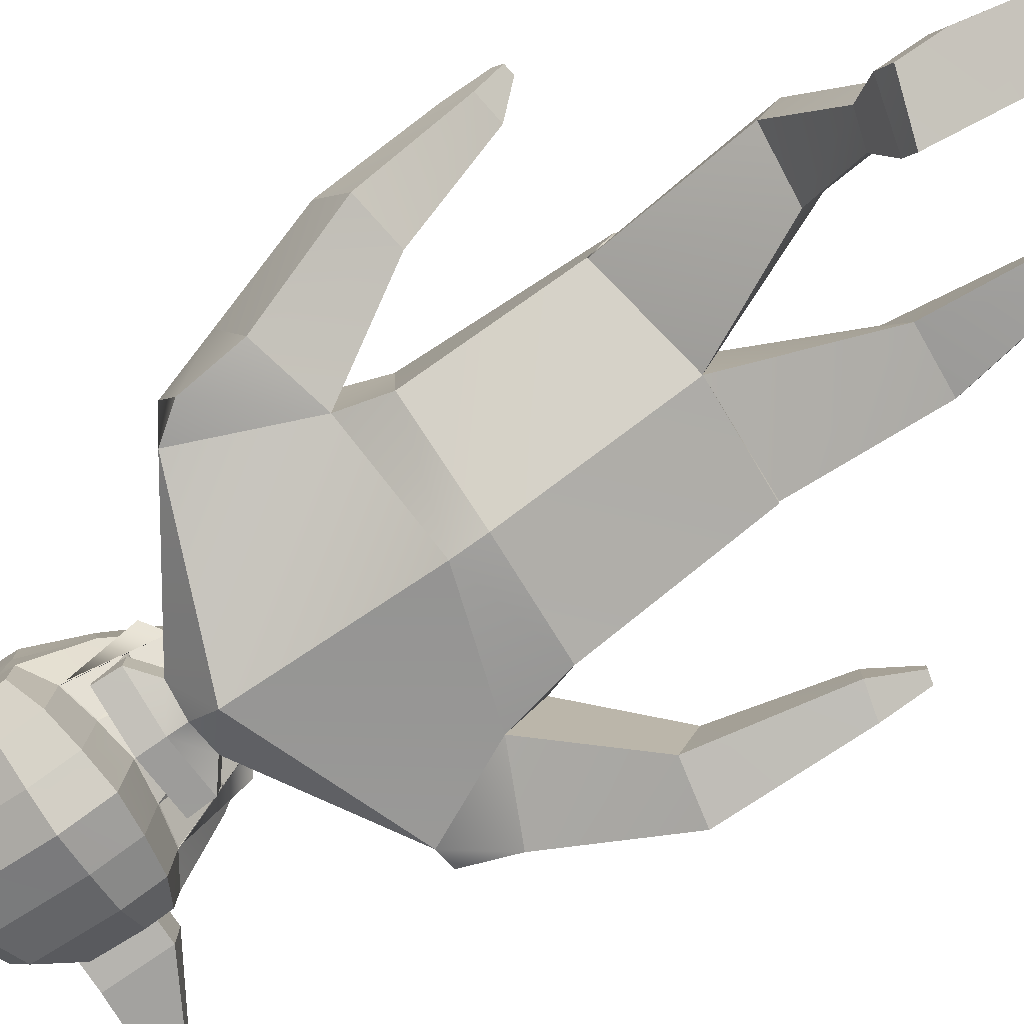
<metadata>
{"format":"obj","ext":"obj","renderer":"f3d","projection":"perspective","resolution":1024,"background":"white","views":[{"elev":-79.8,"azim":-55.4,"up":"+Z"}]}
</metadata>
<code>
o Cube.001
v 0.2759 4.628 0.2121
v 0.2759 4.353 0.2121
v 0.2759 4.628 0.4868
v 0.2754 4.349 0.4924
v -0.2883 4.628 0.2121
v -0.2883 4.353 0.2121
v -0.2883 4.628 0.4868
v -0.2883 4.353 0.4868
v -0.006194 4.628 0.5783
v -0.006194 4.353 0.5783
v -0.006194 4.628 0.2121
v -0.006194 4.353 0.2121
f 2 3 1
f 10 7 9
f 7 6 5
f 12 1 11
f 7 11 9
f 4 12 10
f 8 12 6
f 3 11 1
f 6 11 5
f 3 10 9
f 2 4 3
f 10 8 7
f 7 8 6
f 12 2 1
f 7 5 11
f 4 2 12
f 8 10 12
f 3 9 11
f 6 12 11
f 3 4 10
o Cube_Cube.002
v 0.8521 3.217 -0.2546
v 0.554 2.416 -0.3868
v 0.8522 3.203 0.2655
v 0.5502 2.419 0.2674
v 0.5286 1.523 -0.1537
v 0.5339 1.599 0.1934
v 0.5234 1.518 -0.15
v 0.5292 1.601 0.1869
v 0.624 0.7997 0.125
v 0.6362 0.8609 0.4106
v 0.2942 0.7748 0.03936
v 0.3093 0.8694 0.4793
v 0.3106 -0.07311 0.04403
v 0.3067 -0.07639 0.3872
v 0.5957 -0.07599 0.1012
v 0.6185 -0.08193 0.3323
v 0.6306 2.764 -0.337
v 0.6989 2.624 0.1498
v 0.9592 3.208 -0.2206
v 0.9585 3.051 0.272
v 1.016 2.944 -0.3585
v 1.084 2.764 0.1223
v 1.155 1.616 -0.4229
v 1.169 1.617 -0.2137
v 1.314 1.659 -0.4344
v 1.329 1.661 -0.2252
v 1.268 1.415 -0.3632
v 1.274 1.415 -0.2865
v 1.327 1.431 -0.3675
v 1.332 1.431 -0.2907
v 1.038 2.202 -0.1437
v 1.307 2.321 -0.147
v 0.9992 2.289 -0.4937
v 1.277 2.349 -0.5097
v 0.3089 -0.189 0.03993
v 0.3028 -0.2032 0.3813
v 0.5931 -0.199 0.1015
v 0.6145 -0.2098 0.3269
v 0.3003 -0.1617 0.663
v 0.5907 -0.1697 0.6493
v 0.299 -0.2169 0.6606
v 0.5894 -0.2249 0.6469
v 0.3874 0.1513 0.2913
v 0.5588 0.1458 0.2574
v 0.3699 0.139 0.09843
v 0.5285 0.138 0.1299
v 0.1536 3.672 0.01056
v 0.1523 3.674 -0.1369
v 0.2755 3.77 -0.1345
v 0.3006 3.763 0.1181
v 0.2963 3.769 -0.1491
v 0.0784 3.587 0.1137
v 0.07831 3.587 -0.1535
v 0.03159 3.593 0.1343
v 0.07839 3.587 -0.0199
v 0.0316 3.593 -0.2115
v 0.2092 3.773 -0.1268
v 0.2094 3.773 -0.021
v 0.2761 3.77 0.01299
v -0.4124 3.867 0.2692
v -0.5204 4.532 0.2695
v -0.5204 4.092 -0.3136
v -0.5204 4.466 -0.2664
v -0.1999 3.953 -0.5829
v -0.3788 3.995 -0.502
v -0.3788 4.598 -0.4252
v -0.1999 4.655 -0.4936
v -0.2708 3.676 0.4391
v -0.09185 3.594 0.5124
v -0.1999 4.781 0.5096
v -0.3788 4.707 0.4372
v -0.5211 4.089 -0.1028
v -0.4131 3.837 0.09752
v -0.5211 4.547 0.1019
v -0.5211 4.542 -0.1185
v -0.1999 4.807 -0.2174
v -0.1999 4.816 0.1958
v -0.3788 4.73 -0.1878
v -0.3788 4.737 0.1675
v -0.3789 3.989 -0.1621
v -0.2709 3.62 0.163
v -0.1999 3.946 -0.1875
v -0.09187 3.528 0.1911
v -0.5211 4.223 0.3258
v -0.5211 4.213 -0.3317
v -0.3788 4.207 0.5337
v -0.3788 4.191 -0.5363
v -0.1999 4.181 -0.6229
v -0.5232 4.219 0.1072
v -0.5232 4.218 -0.1128
v -0.3759 3.985 -0.1564
v -0.3759 3.689 0.1621
v -0.2034 3.944 -0.1795
v -0.2034 3.603 0.1878
v 0.2812 3.905 -0.1345
v 0.2815 3.905 0.01303
v 0.3101 4.008 0.1181
v -0.5209 4.313 0.3095
v -0.5209 4.286 -0.3128
v -0.3788 4.352 0.5058
v -0.3788 4.309 -0.5042
v -0.1999 4.318 -0.5854
v -0.5226 4.314 0.1056
v -0.5226 4.312 -0.1145
v -0.5209 4.181 -0.3269
v -0.1999 4.059 0.594
v -0.3788 4.086 0.5098
v -0.3788 4.139 -0.5273
v -0.1999 4.121 -0.6124
v -0.5226 4.137 0.1056
v -0.5226 4.184 -0.1102
v -0.5209 4.148 0.3119
v -0.1999 4.368 0.5893
v -0.1999 4.199 0.6218
v -0.1572 4.03 0.2273
v 0.08831 4.03 0.2273
v 0.05429 4.105 0.8153
v 0.05429 4.383 0.8548
v -0.09174 3.985 1.022
v 0.02283 4.164 1.048
v 0.02283 3.985 1.022
v -0.1572 4.418 0.2273
v 0.08831 4.418 0.2273
v -0.1232 4.383 0.8548
v -0.1232 4.105 0.8153
v -0.09174 4.164 1.048
v -0.6681 4.548 0.1019
v -0.6681 4.543 -0.1186
v -0.6696 4.315 0.1056
v -0.6702 4.22 0.1072
v -0.6696 4.313 -0.1145
v -0.6702 4.219 -0.1128
v -0.9906 4.576 0.04961
v -0.9906 4.574 -0.06329
v -0.9914 4.457 0.05154
v -0.9917 4.408 0.05233
v -0.9914 4.456 -0.06121
v -0.9917 4.407 -0.06036
v -1.133 4.434 0.009173
v -1.133 4.434 -0.02049
v -1.133 4.403 0.00968
v -1.133 4.39 0.009887
v -1.133 4.403 -0.01995
v -1.133 4.39 -0.01972
v -0.5206 4.423 0.2895
v -0.5206 4.376 -0.2896
v -0.1999 4.574 0.5494
v -0.3788 4.529 0.4715
v -0.3788 4.454 -0.4647
v -0.1999 4.486 -0.5395
v -0.5218 4.431 0.1038
v -0.5218 4.427 -0.1165
v -0.6688 4.432 0.1037
v -0.6688 4.428 -0.1165
v -0.991 4.516 0.05058
v -0.991 4.515 -0.06225
v -1.133 4.419 0.009427
v -1.133 4.418 -0.02022
v -0.08078 4.676 -0.5208
v -0.04235 3.562 0.5414
v -0.08078 3.937 -0.6145
v -0.08078 4.809 0.5382
v -0.08078 4.838 -0.229
v -0.08078 4.848 0.207
v -0.08078 3.927 -0.1978
v -0.04236 3.493 0.2022
v -0.08078 4.177 -0.6574
v -0.08078 4.322 -0.6178
v -0.08078 4.114 -0.6461
v -0.08078 4.196 0.6567
v -0.08078 4.374 0.6224
v -0.08078 4.048 0.6274
v -0.08078 4.591 0.5803
v -0.08078 4.499 -0.5693
v -0.8762 3.185 -0.2626
v -0.5759 2.391 -0.2598
v -0.8754 3.199 0.2571
v -0.5682 2.428 0.3826
v -0.01499 3.532 -0.357
v -0.01501 2.381 -0.4843
v -0.01497 3.492 0.2804
v -0.01501 2.381 0.4888
v -0.5666 1.59 -0.1192
v -0.5523 1.476 0.2136
v -0.01592 1.485 -0.2574
v -0.01378 1.479 0.2762
v -0.5621 1.592 -0.1124
v -0.5465 1.466 0.2091
v -0.01621 1.488 -0.25
v -0.01349 1.479 0.2688
v -0.643 0.8446 -0.305
v -0.6368 0.7269 -0.03737
v -0.3192 0.8857 -0.4033
v -0.3061 0.7068 0.006317
v -0.3555 0.5545 -1.104
v -0.3019 0.2504 -0.9516
v -0.6303 0.4736 -1.055
v -0.6188 0.2602 -0.9563
v -0.6294 2.631 -0.172
v -0.01365 2.553 0.4873
v -0.6904 2.754 0.3281
v -0.01305 2.552 -0.4836
v -0.9911 3.026 -0.2821
v -0.9848 3.168 0.2186
v -1.021 2.711 -0.2285
v -1.081 2.86 0.2636
v -1.08 1.594 0.5467
v -1.11 1.721 0.7105
v -1.239 1.612 0.5031
v -1.269 1.739 0.6669
v -1.194 1.464 0.7108
v -1.205 1.511 0.7709
v -1.252 1.471 0.6948
v -1.264 1.518 0.7549
v -0.9777 2.25 0.404
v -1.255 2.308 0.3495
v -0.9382 2.116 0.06848
v -1.213 2.147 0.01779
v -0.3554 0.5057 -1.204
v -0.3002 0.1988 -1.068
v -0.6278 0.411 -1.164
v -0.6165 0.2051 -1.075
v -0.2566 -0.0321 -0.907
v -0.546 -0.05969 -0.8987
v -0.2563 -0.05443 -0.9575
v -0.5457 -0.08202 -0.9492
v -0.3952 0.4538 -0.7953
v -0.5698 0.4589 -0.8027
v -0.408 0.6251 -0.8909
v -0.5599 0.5751 -0.8666
v -0.184 3.672 0.01056
v -0.01521 3.599 0.1549
v -0.184 3.672 -0.1369
v -0.01522 3.679 -0.201
v -0.01551 3.775 -0.1986
v -0.331 3.762 -0.1491
v -0.01501 3.774 -0.2651
v -0.1086 3.587 0.1137
v -0.1086 3.587 -0.1535
v -0.01512 3.599 -0.2695
v -0.06192 3.593 0.1343
v -0.1086 3.587 -0.0199
v -0.06185 3.593 -0.2115
v -0.01501 3.774 0.1653
v -0.2405 3.772 -0.1268
v -0.2403 3.772 -0.021
v -0.01541 3.777 -0.1728
v -0.01501 3.774 0.1593
v -0.3069 3.769 -0.1345
v -0.3069 3.769 0.01299
v -0.331 3.762 0.1181
v 0.3824 3.867 0.2692
v 0.4904 4.532 0.2695
v 0.4904 4.092 -0.3136
v 0.4904 4.466 -0.2664
v -0.01501 3.544 0.5574
v -0.01501 4.824 0.554
v -0.01501 3.927 -0.6319
v -0.01501 4.688 -0.5358
v 0.1698 3.953 -0.5829
v 0.3488 3.995 -0.502
v 0.3488 4.598 -0.4252
v 0.1698 4.655 -0.4936
v 0.2408 3.676 0.4391
v 0.06183 3.594 0.5124
v 0.1698 4.781 0.5096
v 0.3488 4.707 0.4372
v 0.4911 4.089 -0.1028
v 0.3831 3.837 0.09752
v 0.4911 4.547 0.1019
v 0.4911 4.542 -0.1185
v -0.01501 3.474 0.2084
v -0.01501 3.916 -0.2036
v -0.01501 4.855 -0.2353
v -0.01501 4.865 0.2131
v 0.1698 4.807 -0.2174
v 0.1698 4.816 0.1958
v 0.3488 4.73 -0.1878
v 0.3488 4.737 0.1675
v 0.3489 3.989 -0.1621
v 0.2409 3.62 0.163
v 0.1699 3.946 -0.1875
v 0.06184 3.528 0.1911
v 0.4911 4.223 0.3258
v 0.4911 4.213 -0.3317
v -0.01501 4.175 -0.6764
v 0.3488 4.207 0.5337
v 0.3488 4.191 -0.5363
v 0.1698 4.181 -0.6229
v 0.4932 4.219 0.1072
v 0.4932 4.218 -0.1128
v 0.3459 3.985 -0.1564
v 0.3459 3.689 0.1621
v 0.1734 3.944 -0.1795
v 0.1734 3.603 0.1878
v -0.3121 3.904 -0.1345
v -0.312 3.904 0.01302
v -0.01501 3.911 -0.1985
v -0.3404 4.008 0.1181
v -0.01501 4.02 0.1593
v -0.01501 4.019 0.1653
v 0.4909 4.313 0.3095
v 0.4909 4.286 -0.3128
v -0.01501 4.324 -0.6357
v 0.3488 4.352 0.5058
v 0.3488 4.309 -0.5042
v 0.1698 4.318 -0.5854
v 0.4925 4.314 0.1056
v 0.4925 4.312 -0.1145
v 0.4909 4.181 -0.3269
v -0.01501 4.11 -0.6647
v 0.3488 4.086 0.5098
v 0.3488 4.139 -0.5273
v 0.1698 4.121 -0.6124
v 0.4926 4.137 0.1056
v 0.4926 4.184 -0.1102
v 0.4909 4.148 0.3119
v -0.01501 4.377 0.6407
v -0.01501 4.195 0.6761
v 0.1698 4.368 0.5893
v 0.1698 4.199 0.6218
v -0.01501 4.042 0.6458
v 0.1698 4.059 0.594
v 0.1272 4.03 0.2273
v -0.1183 4.03 0.2273
v -0.08432 4.105 0.8153
v -0.08432 4.383 0.8548
v 0.06172 4.164 1.048
v -0.05285 3.985 1.022
v 0.1272 4.418 0.2273
v -0.1183 4.418 0.2273
v 0.09318 4.383 0.8548
v 0.09318 4.105 0.8153
v 0.06172 3.985 1.022
v -0.05285 4.164 1.048
v 0.6381 4.548 0.1019
v 0.6381 4.543 -0.1186
v 0.6395 4.315 0.1056
v 0.6401 4.22 0.1072
v 0.6395 4.313 -0.1145
v 0.6401 4.219 -0.1128
v 0.9606 4.576 0.04961
v 0.9606 4.574 -0.06329
v 0.9614 4.457 0.05154
v 0.9617 4.408 0.05233
v 0.9614 4.456 -0.06121
v 0.9617 4.407 -0.06036
v 1.103 4.434 0.009173
v 1.103 4.434 -0.02049
v 1.103 4.403 0.00968
v 1.103 4.39 0.009887
v 1.103 4.403 -0.01995
v 1.103 4.39 -0.01972
v 0.4906 4.423 0.2895
v 0.4906 4.376 -0.2896
v -0.01501 4.506 -0.5858
v -0.01501 4.601 0.5974
v 0.1698 4.574 0.5494
v 0.3488 4.529 0.4715
v 0.3488 4.454 -0.4647
v 0.1698 4.486 -0.5395
v 0.4918 4.431 0.1038
v 0.4918 4.427 -0.1165
v 0.6388 4.432 0.1037
v 0.6388 4.428 -0.1165
v 0.961 4.516 0.05058
v 0.961 4.515 -0.06225
v 1.103 4.419 0.009427
v 1.103 4.418 -0.02022
v 0.05075 4.676 -0.5208
v 0.01232 3.562 0.5414
v 0.05075 3.937 -0.6145
v 0.05075 4.809 0.5382
v 0.05075 4.838 -0.229
v 0.05075 4.848 0.207
v 0.05076 3.927 -0.1978
v 0.01233 3.493 0.2022
v 0.05075 4.177 -0.6574
v 0.05075 4.322 -0.6178
v 0.05075 4.114 -0.6461
v 0.05075 4.196 0.6567
v 0.05075 4.374 0.6224
v 0.05075 4.048 0.6274
v 0.05075 4.591 0.5803
v 0.05075 4.499 -0.5693
v -0.01501 4.369 -0.5118
v -0.01501 4.163 -0.4719
v -0.01501 4.169 -0.4388
v -0.01501 4.386 -0.4809
f 13 59 15
f 30 193 212
f 198 20 18
f 14 18 17
f 30 32 15
f 191 29 214
f 192 17 197
f 194 18 16
f 19 23 201
f 17 20 19
f 197 19 201
f 55 28 56
f 20 24 22
f 202 23 24
f 20 21 19
f 27 47 25
f 55 25 26
f 56 27 58
f 57 27 25
f 214 14 192
f 14 30 16
f 16 212 194
f 31 34 33
f 13 33 29
f 15 31 13
f 43 38 44
f 35 40 36
f 43 35 36
f 45 37 35
f 44 37 46
f 40 41 42
f 37 39 35
f 37 42 41
f 36 42 38
f 33 44 46
f 33 45 29
f 29 43 30
f 34 43 44
f 49 48 47
f 50 52 54
f 25 48 26
f 28 49 27
f 52 53 54
f 26 52 28
f 48 51 26
f 48 54 53
f 23 58 57
f 21 56 58
f 23 55 24
f 22 55 56
f 59 61 71
f 191 60 13
f 193 59 244
f 60 247 61
f 59 71 260
f 68 246 65
f 59 64 67
f 59 66 64
f 256 71 62
f 247 69 61
f 71 69 62
f 62 69 70
f 62 70 71
f 70 61 71
f 164 75 158
f 171 368 186
f 160 73 157
f 284 172 178
f 91 73 83
f 176 82 174
f 89 83 82
f 93 72 85
f 95 80 93
f 185 82 159
f 159 83 160
f 75 161 158
f 78 162 161
f 77 94 92
f 92 105 103
f 74 92 84
f 92 85 84
f 78 88 79
f 88 91 89
f 79 175 171
f 175 89 176
f 75 90 78
f 90 86 91
f 173 285 177
f 285 178 177
f 73 163 157
f 115 142 101
f 101 123 122
f 124 101 122
f 99 121 120
f 97 120 117
f 126 119 118
f 98 124 119
f 179 323 181
f 102 117 123
f 105 104 103
f 93 106 95
f 95 105 94
f 93 103 104
f 108 312 109
f 61 310 107
f 256 109 313
f 62 108 109
f 61 108 71
f 102 142 144
f 110 101 96
f 99 114 100
f 97 113 99
f 125 98 126
f 112 96 98
f 179 316 298
f 102 111 97
f 123 74 84
f 173 323 270
f 119 72 80
f 184 81 172
f 118 80 81
f 74 120 77
f 77 121 76
f 72 122 85
f 122 84 85
f 182 118 184
f 183 126 182
f 127 135 128
f 135 129 128
f 137 138 136
f 134 137 136
f 134 130 135
f 128 137 127
f 136 132 130
f 129 131 137
f 129 132 133
f 131 132 138
f 166 149 168
f 139 146 145
f 86 140 139
f 116 166 164
f 102 143 116
f 86 165 163
f 150 155 149
f 167 151 169
f 144 148 150
f 141 148 142
f 139 167 165
f 143 150 149
f 169 152 170
f 153 156 154
f 146 151 145
f 149 170 168
f 150 154 156
f 148 153 154
f 168 152 146
f 169 155 153
f 165 147 141
f 147 169 153
f 163 141 115
f 164 140 87
f 140 168 146
f 157 115 110
f 113 162 114
f 158 113 111
f 125 160 112
f 125 398 159
f 112 157 110
f 180 368 316
f 116 158 111
f 114 186 180
f 330 185 183
f 330 182 331
f 331 184 334
f 334 172 268
f 76 181 173
f 100 180 179
f 100 181 121
f 177 95 94
f 76 177 94
f 286 176 287
f 171 286 271
f 369 174 185
f 287 174 269
f 178 81 95
f 79 186 162
f 159 401 185
f 125 400 399
f 185 400 183
f 243 187 189
f 213 193 189
f 200 198 196
f 195 190 188
f 189 218 213
f 211 191 214
f 192 195 188
f 196 194 190
f 205 199 201
f 195 200 196
f 201 195 197
f 210 239 240
f 200 206 202
f 206 201 202
f 203 200 199
f 207 233 209
f 239 207 241
f 209 240 242
f 207 242 241
f 188 214 192
f 190 211 188
f 190 212 213
f 218 215 217
f 211 215 187
f 187 216 189
f 222 227 228
f 220 223 219
f 227 219 229
f 229 221 230
f 221 228 230
f 224 225 223
f 219 225 221
f 221 226 222
f 226 220 222
f 217 228 218
f 229 217 211
f 213 229 211
f 218 227 213
f 232 233 231
f 234 236 210
f 232 207 208
f 233 210 209
f 236 237 235
f 236 208 210
f 235 232 208
f 232 238 234
f 205 242 203
f 203 240 204
f 239 205 206
f 204 239 206
f 243 261 245
f 245 191 187
f 193 243 189
f 245 247 246
f 260 262 243
f 251 246 255
f 254 250 243
f 243 253 244
f 256 263 262
f 257 247 261
f 247 259 260
f 262 257 261
f 263 258 257
f 260 313 256
f 263 262 258
f 258 261 257
f 375 267 283
f 368 382 397
f 371 265 279
f 383 284 389
f 291 265 282
f 387 278 289
f 289 279 291
f 264 293 281
f 276 295 293
f 396 278 385
f 370 279 278
f 372 267 367
f 373 274 372
f 273 294 272
f 292 306 294
f 266 292 273
f 281 292 280
f 288 274 275
f 288 291 290
f 386 275 382
f 386 289 288
f 290 267 274
f 290 282 283
f 384 285 270
f 389 285 388
f 374 265 366
f 351 320 302
f 328 302 327
f 329 302 296
f 326 300 325
f 325 297 322
f 324 333 335
f 329 299 324
f 323 390 392
f 322 303 328
f 286 271 368
f 305 306 304
f 307 293 295
f 306 295 294
f 293 304 292
f 310 308 309
f 310 260 247
f 308 247 261
f 256 311 263
f 263 309 262
f 262 308 261
f 330 316 334
f 303 351 302
f 302 314 296
f 300 319 318
f 297 318 315
f 299 332 333
f 296 317 299
f 390 316 391
f 303 315 321
f 334 323 285
f 266 328 280
f 384 323 392
f 264 324 276
f 277 395 383
f 276 335 277
f 266 325 322
f 273 326 325
f 264 327 329
f 280 327 281
f 335 393 395
f 333 394 393
f 337 342 336
f 338 343 337
f 340 345 344
f 342 345 336
f 339 342 343
f 345 337 336
f 347 344 339
f 346 338 345
f 338 347 339
f 340 341 346
f 377 358 352
f 348 355 349
f 282 349 283
f 377 321 375
f 352 303 321
f 376 282 374
f 364 359 358
f 378 360 354
f 353 357 351
f 357 350 351
f 378 348 376
f 352 359 353
f 380 361 360
f 365 362 363
f 360 355 354
f 381 358 379
f 359 363 357
f 357 362 356
f 361 379 355
f 364 380 362
f 356 376 350
f 356 380 378
f 350 374 320
f 349 375 283
f 349 379 377
f 330 368 316
f 320 366 314
f 318 373 372
f 318 367 315
f 332 371 370
f 398 332 370
f 317 366 371
f 391 368 397
f 321 367 375
f 319 397 373
f 330 396 369
f 393 330 331
f 395 331 334
f 383 334 268
f 272 392 326
f 301 391 319
f 392 301 326
f 295 388 294
f 272 388 384
f 286 387 386
f 286 382 271
f 369 385 269
f 287 385 387
f 277 389 295
f 397 275 373
f 400 398 401
f 401 370 396
f 332 400 394
f 400 396 394
f 13 60 59
f 30 15 193
f 198 202 20
f 14 16 18
f 30 34 32
f 191 13 29
f 192 14 17
f 194 198 18
f 19 21 23
f 17 18 20
f 197 17 19
f 55 26 28
f 20 202 24
f 202 201 23
f 20 22 21
f 27 49 47
f 55 57 25
f 56 28 27
f 57 58 27
f 214 29 14
f 14 29 30
f 16 30 212
f 31 32 34
f 13 31 33
f 15 32 31
f 43 36 38
f 35 39 40
f 43 45 35
f 45 46 37
f 44 38 37
f 40 39 41
f 37 41 39
f 37 38 42
f 36 40 42
f 33 34 44
f 33 46 45
f 29 45 43
f 34 30 43
f 49 50 48
f 50 28 52
f 25 47 48
f 28 50 49
f 52 51 53
f 26 51 52
f 48 53 51
f 48 50 54
f 23 21 58
f 21 22 56
f 23 57 55
f 22 24 55
f 59 60 61
f 191 246 60
f 193 15 59
f 60 246 247
f 260 244 59
f 71 256 260
f 252 246 68
f 246 60 65
f 65 60 67
f 60 59 67
f 59 244 66
f 247 259 69
f 71 61 69
f 70 69 61
f 164 87 75
f 171 271 368
f 160 83 73
f 284 268 172
f 91 86 73
f 176 89 82
f 89 91 83
f 93 80 72
f 95 81 80
f 185 174 82
f 159 82 83
f 75 78 161
f 78 79 162
f 77 76 94
f 92 94 105
f 74 77 92
f 92 93 85
f 78 90 88
f 88 90 91
f 79 88 175
f 175 88 89
f 75 87 90
f 90 87 86
f 173 270 285
f 285 284 178
f 73 86 163
f 115 141 142
f 101 102 123
f 124 96 101
f 99 100 121
f 97 99 120
f 126 98 119
f 98 96 124
f 179 298 323
f 102 97 117
f 105 106 104
f 93 104 106
f 95 106 105
f 93 92 103
f 108 107 310
f 310 312 108
f 312 313 109
f 61 247 310
f 256 62 109
f 62 71 108
f 61 107 108
f 102 101 142
f 110 115 101
f 99 113 114
f 97 111 113
f 125 112 98
f 112 110 96
f 179 180 316
f 102 116 111
f 123 117 74
f 173 181 323
f 119 124 72
f 184 118 81
f 118 119 80
f 74 117 120
f 77 120 121
f 72 124 122
f 122 123 84
f 182 126 118
f 183 125 126
f 127 134 135
f 135 130 129
f 137 131 138
f 134 127 137
f 134 136 130
f 128 129 137
f 136 138 132
f 129 133 131
f 129 130 132
f 131 133 132
f 166 143 149
f 139 140 146
f 86 87 140
f 116 143 166
f 102 144 143
f 86 139 165
f 150 156 155
f 167 145 151
f 144 142 148
f 141 147 148
f 139 145 167
f 143 144 150
f 169 151 152
f 153 155 156
f 146 152 151
f 149 155 170
f 150 148 154
f 148 147 153
f 168 170 152
f 169 170 155
f 165 167 147
f 147 167 169
f 163 165 141
f 164 166 140
f 140 166 168
f 157 163 115
f 113 161 162
f 158 161 113
f 125 159 160
f 125 399 398
f 112 160 157
f 180 186 368
f 116 164 158
f 114 162 186
f 330 369 185
f 330 183 182
f 331 182 184
f 334 184 172
f 76 121 181
f 100 114 180
f 100 179 181
f 177 178 95
f 76 173 177
f 286 175 176
f 171 175 286
f 369 269 174
f 287 176 174
f 178 172 81
f 79 171 186
f 159 398 401
f 125 183 400
f 185 401 400
f 243 245 187
f 213 212 193
f 200 202 198
f 195 196 190
f 189 216 218
f 211 187 191
f 192 197 195
f 196 198 194
f 205 203 199
f 195 199 200
f 201 199 195
f 210 208 239
f 200 204 206
f 206 205 201
f 203 204 200
f 207 231 233
f 239 208 207
f 209 210 240
f 207 209 242
f 188 211 214
f 190 213 211
f 190 194 212
f 218 216 215
f 211 217 215
f 187 215 216
f 222 220 227
f 220 224 223
f 227 220 219
f 229 219 221
f 221 222 228
f 224 226 225
f 219 223 225
f 221 225 226
f 226 224 220
f 217 230 228
f 229 230 217
f 213 227 229
f 218 228 227
f 232 234 233
f 234 238 236
f 232 231 207
f 233 234 210
f 236 238 237
f 236 235 208
f 235 237 232
f 232 237 238
f 205 241 242
f 203 242 240
f 239 241 205
f 204 240 239
f 243 262 261
f 245 246 191
f 193 244 243
f 245 261 247
f 243 244 260
f 260 256 262
f 245 246 251
f 246 252 255
f 243 245 254
f 245 251 254
f 243 250 253
f 257 259 247
f 262 263 257
f 260 312 313
f 258 262 261
f 375 367 267
f 368 271 382
f 371 366 265
f 383 268 284
f 291 279 265
f 387 385 278
f 289 278 279
f 264 276 293
f 276 277 295
f 396 370 278
f 370 371 279
f 372 274 267
f 373 275 274
f 273 292 294
f 292 304 306
f 266 280 292
f 281 293 292
f 288 290 274
f 288 289 291
f 386 288 275
f 386 387 289
f 290 283 267
f 290 291 282
f 384 388 285
f 389 284 285
f 374 282 265
f 351 350 320
f 328 303 302
f 329 327 302
f 326 301 300
f 325 300 297
f 324 299 333
f 329 296 299
f 323 298 390
f 322 297 303
f 368 369 287
f 369 269 287
f 368 287 286
f 305 307 306
f 307 305 293
f 306 307 295
f 293 305 304
f 309 311 312
f 311 313 312
f 312 310 309
f 310 312 260
f 308 310 247
f 256 313 311
f 263 311 309
f 262 309 308
f 298 323 316
f 323 334 316
f 334 331 330
f 303 353 351
f 302 320 314
f 300 301 319
f 297 300 318
f 299 317 332
f 296 314 317
f 390 298 316
f 303 297 315
f 323 270 285
f 285 284 334
f 284 268 334
f 266 322 328
f 384 270 323
f 264 329 324
f 277 335 395
f 276 324 335
f 266 273 325
f 273 272 326
f 264 281 327
f 280 328 327
f 335 333 393
f 333 332 394
f 337 343 342
f 338 339 343
f 340 346 345
f 342 344 345
f 339 344 342
f 345 338 337
f 347 340 344
f 346 341 338
f 338 341 347
f 340 347 341
f 377 379 358
f 348 354 355
f 282 348 349
f 377 352 321
f 352 353 303
f 376 348 282
f 364 365 359
f 378 380 360
f 353 359 357
f 357 356 350
f 378 354 348
f 352 358 359
f 380 381 361
f 365 364 362
f 360 361 355
f 381 364 358
f 359 365 363
f 357 363 362
f 361 381 379
f 364 381 380
f 356 378 376
f 356 362 380
f 350 376 374
f 349 377 375
f 349 355 379
f 330 369 368
f 320 374 366
f 318 319 373
f 318 372 367
f 332 317 371
f 398 399 332
f 317 314 366
f 391 316 368
f 321 315 367
f 319 391 397
f 330 394 396
f 393 394 330
f 395 393 331
f 383 395 334
f 272 384 392
f 301 390 391
f 392 390 301
f 295 389 388
f 272 294 388
f 286 287 387
f 286 386 382
f 369 396 385
f 287 269 385
f 277 383 389
f 397 382 275
f 400 399 398
f 401 398 370
f 332 399 400
f 400 401 396

</code>
